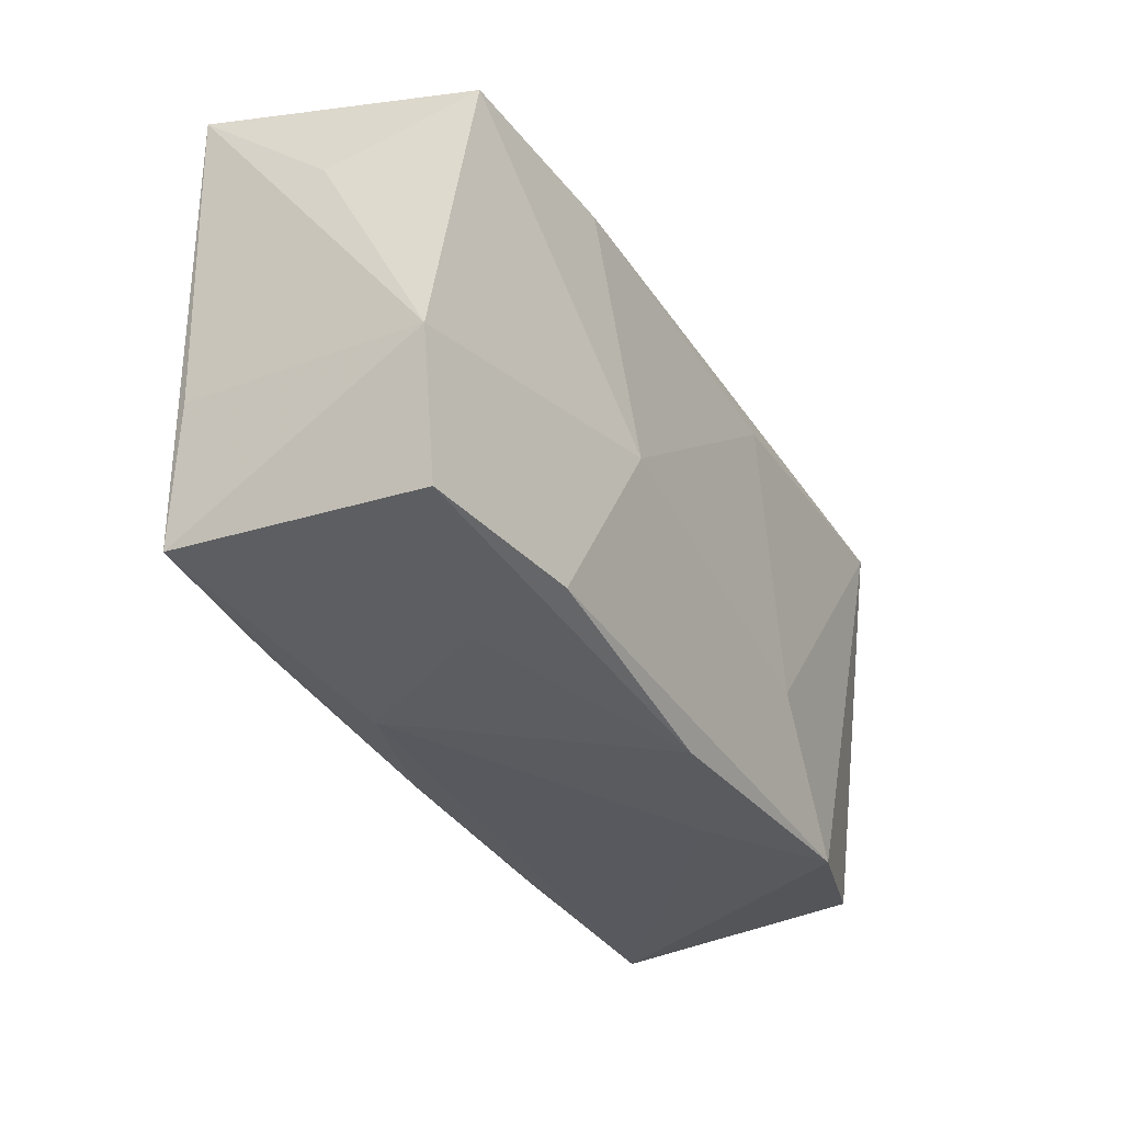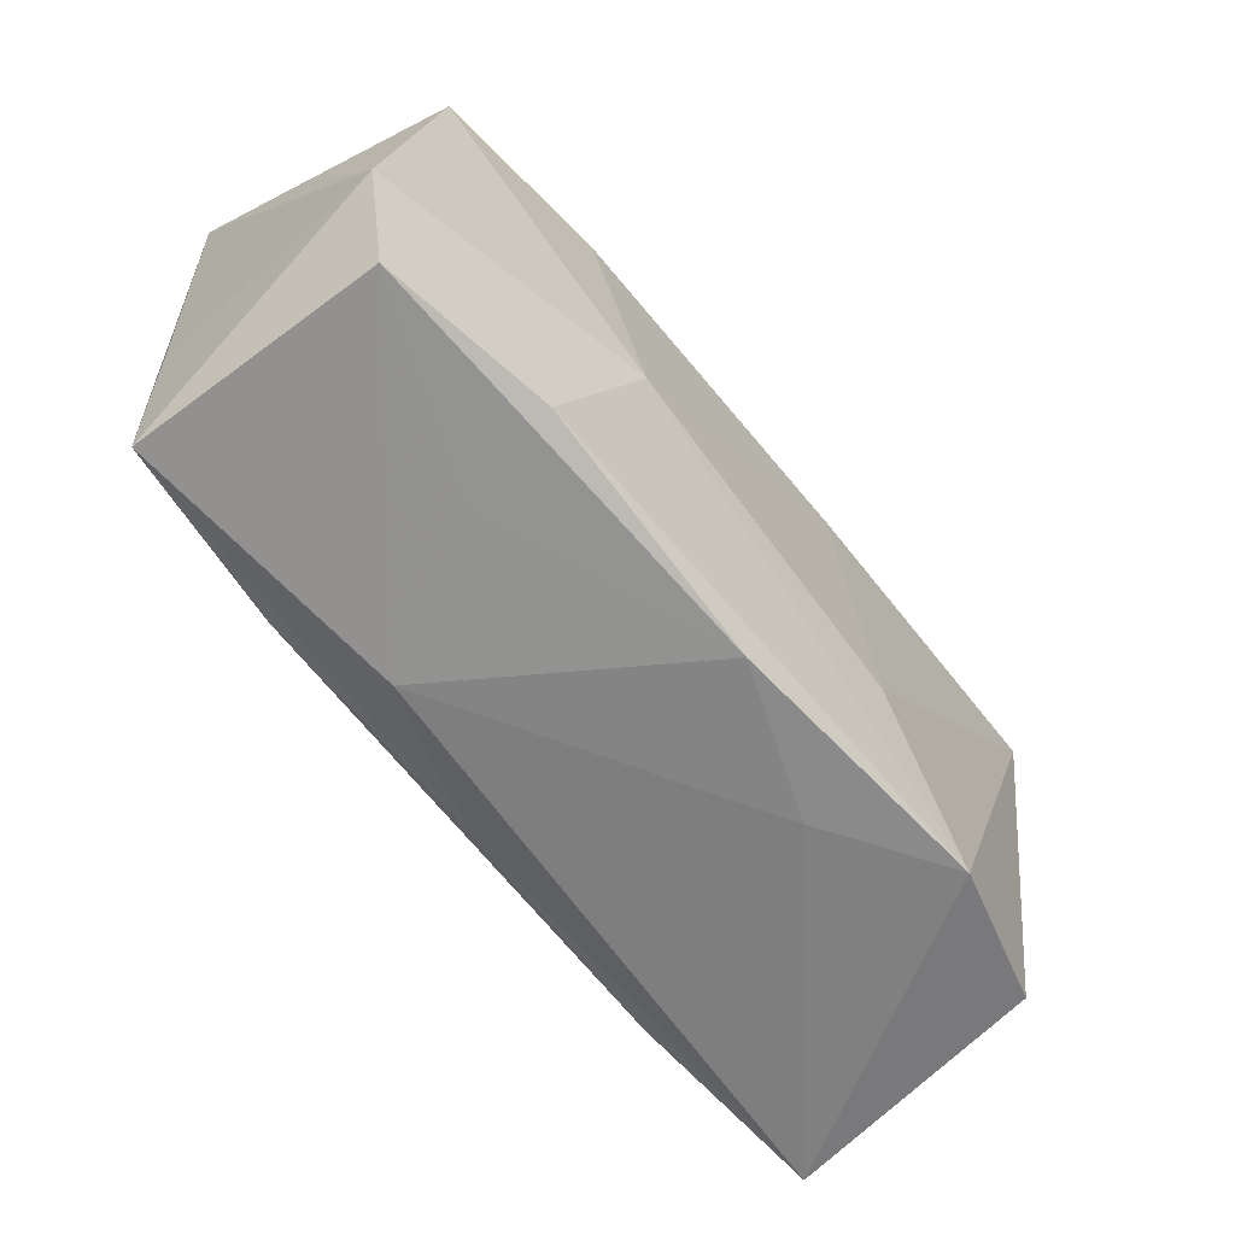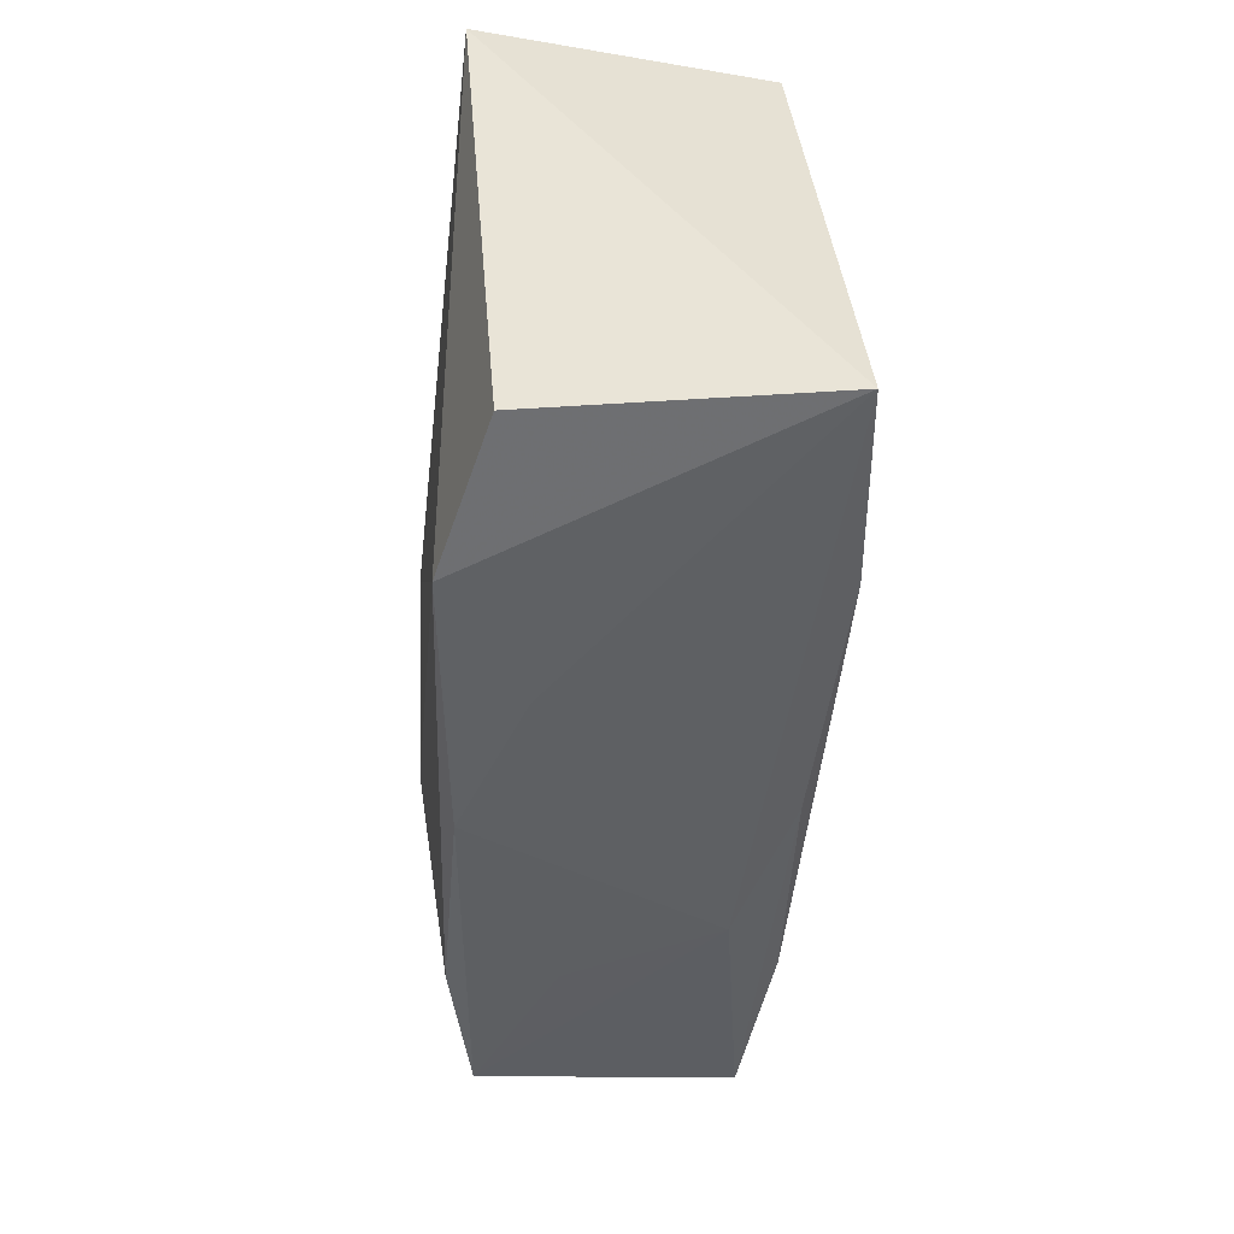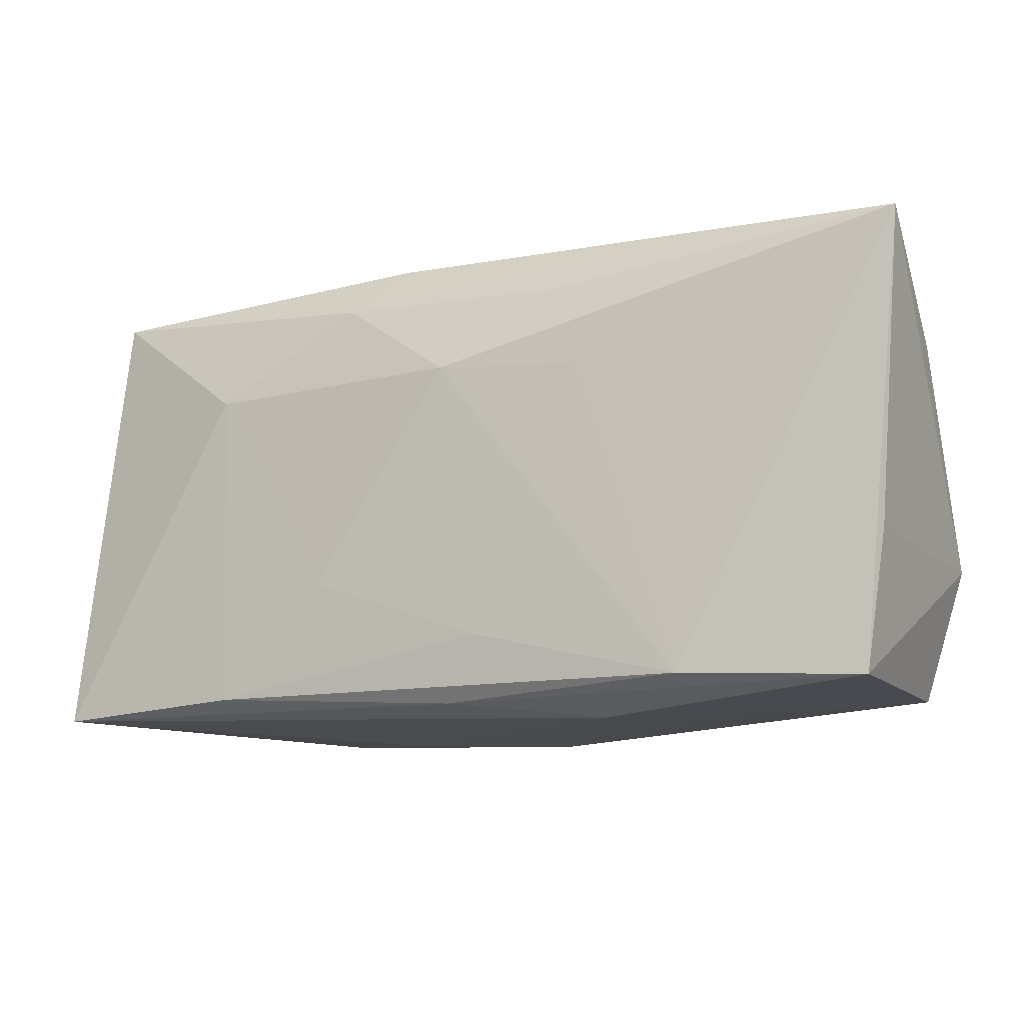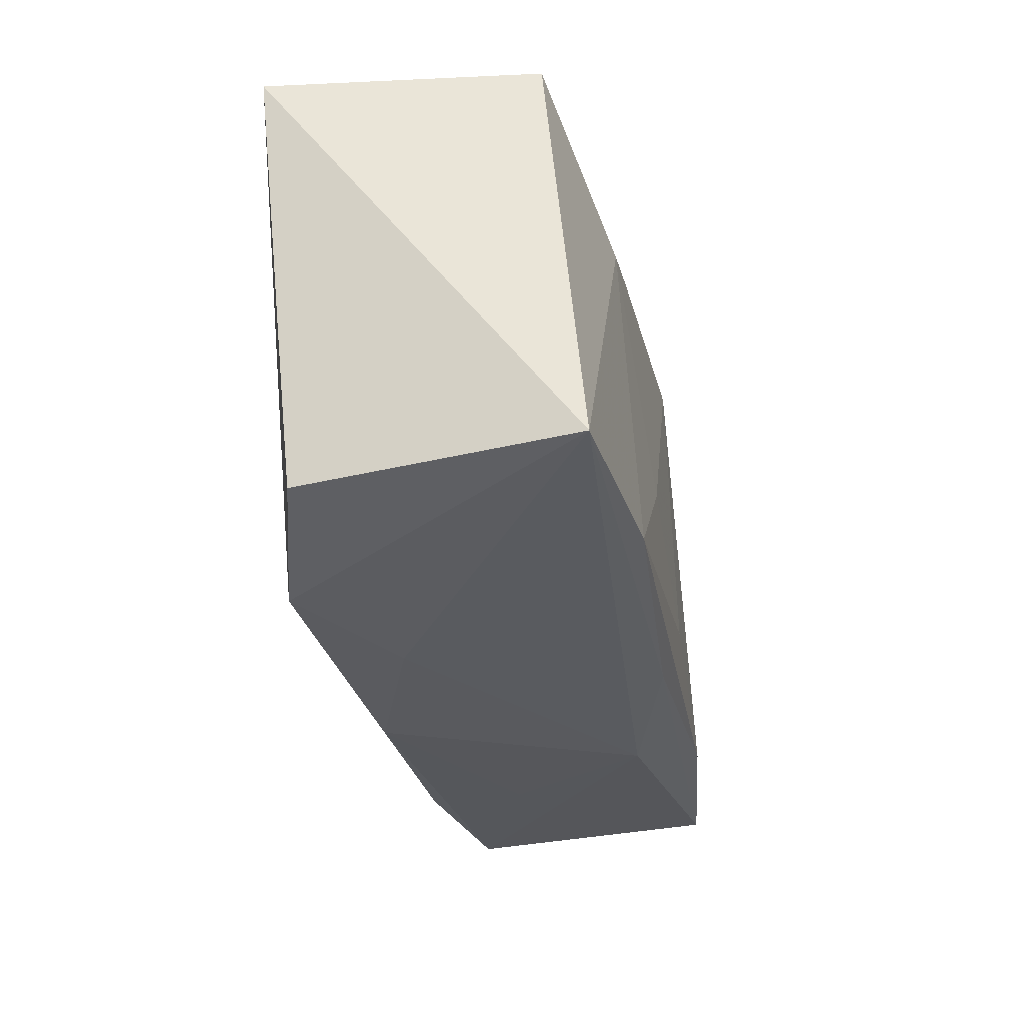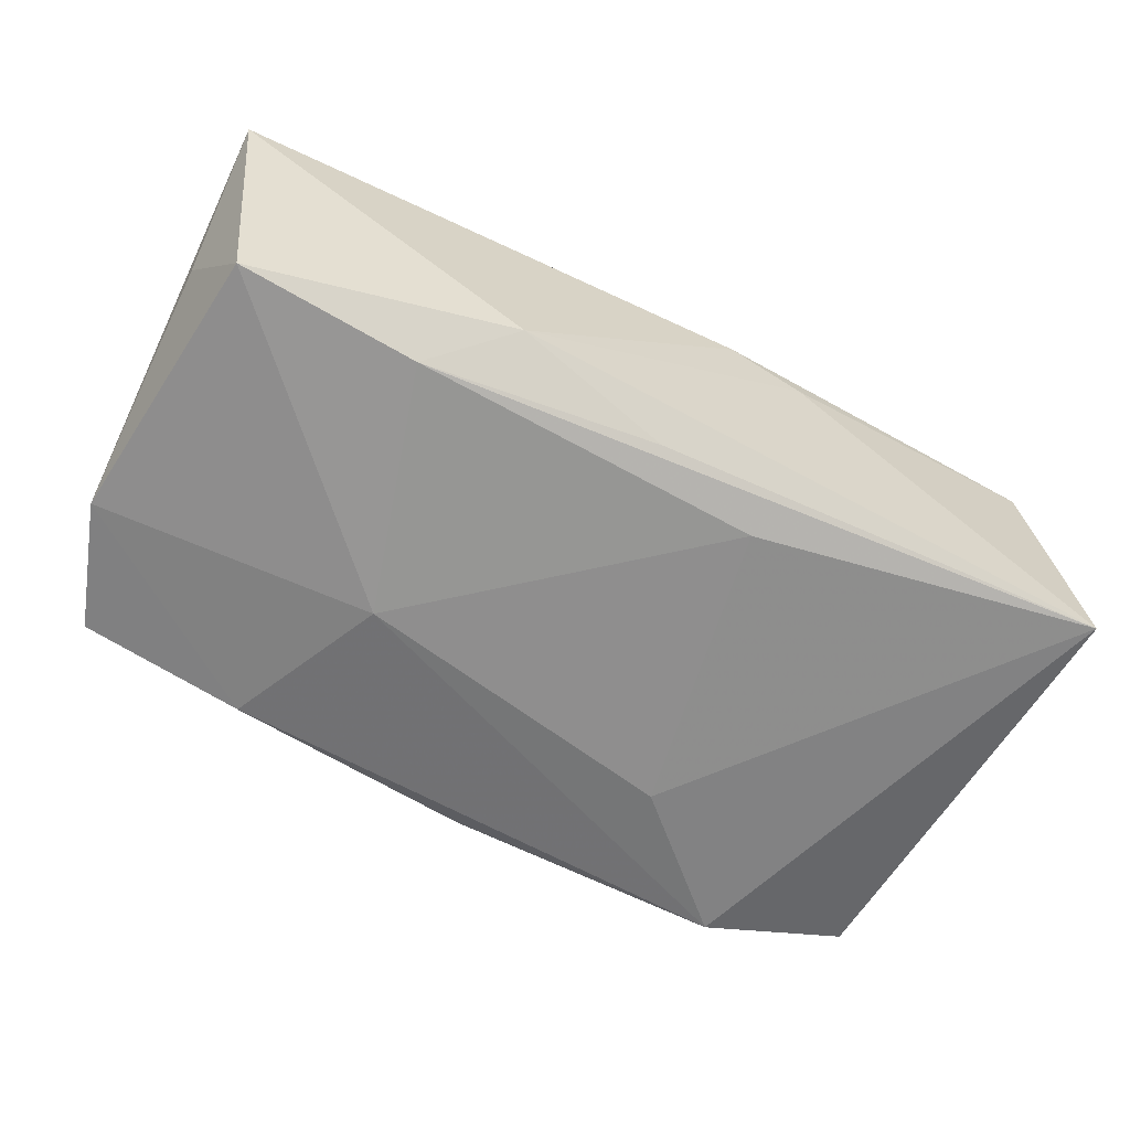
<metadata>
{"format":"obj","ext":"obj","renderer":"f3d","projection":"perspective","resolution":1024,"background":"white","views":[{"elev":-33.4,"azim":117.5,"up":"+Y"},{"elev":-63.9,"azim":128.4,"up":"+Y"},{"elev":-45.2,"azim":-94.1,"up":"+Y"},{"elev":-8.5,"azim":24.9,"up":"+Y"},{"elev":-32.3,"azim":-79.4,"up":"+Y"},{"elev":-64.4,"azim":155.4,"up":"+Z"}]}
</metadata>
<code>
v -0.02057 -0.01739 0.01418
v -0.02209 -0.0208 -0.013
v 0.03601 -0.01657 0.01218
v 0.03721 -0.005103 0.01089
v -0.03767 0.01796 -0.01306
v 0.0004843 0.01757 -0.01253
v 0.03872 -0.00672 -0.009663
v 0.0134 0.02058 -0.009282
v 0.02094 -0.01617 0.01391
v 0.009829 0.01645 0.01223
v -0.03449 -0.01883 -0.009676
v 0.0009095 -0.02108 -0.0111
v 0.02011 -0.01906 -0.002895
v -0.01172 -0.02096 -0.006441
v 0.03521 0.01714 -0.01129
v 0.03876 0.02058 0.01062
v -0.03491 0.01803 0.009108
v -0.005751 0.02058 0.008648
v 0.01222 0.009687 0.01342
v 0.0003366 0.01021 0.01424
v -0.01185 -0.01026 -0.01424
v 0.03563 -0.01773 -0.008917
v 0.02015 0.01617 -0.01305
v -0.0088 0.01412 -0.01394
v -0.009419 0.0165 0.01226
v 0.03844 0.01123 -0.0003691
v 0.0006675 -0.0181 0.01304
v 0.01524 -0.004145 -0.01424
v 0.003694 -0.01253 0.01435
v 0.02171 -0.01834 -0.0114
v -0.02189 0.009202 0.01298
v -0.01203 0.0203 0.006168
v -0.01133 -0.007716 0.01439
v -0.0378 -0.01891 0.01259
v 0.01314 -0.01935 0.009178
f 34 5 11
f 17 5 34
f 9 3 16
f 20 29 9
f 18 25 16
f 17 25 18
f 31 17 34
f 20 25 31
f 31 25 17
f 21 5 24
f 16 15 8
f 8 18 16
f 33 29 20
f 20 31 33
f 19 16 20
f 20 9 19
f 19 9 16
f 1 9 29
f 29 33 1
f 1 31 34
f 1 33 31
f 34 14 35
f 34 11 2
f 2 14 34
f 2 5 21
f 2 11 5
f 20 16 10
f 10 25 20
f 16 25 10
f 5 17 32
f 17 18 32
f 32 8 5
f 18 8 32
f 21 24 28
f 28 2 21
f 30 2 28
f 15 7 28
f 28 7 30
f 23 24 5
f 23 8 15
f 15 28 23
f 23 28 24
f 16 3 4
f 4 7 16
f 3 7 4
f 26 15 16
f 16 7 26
f 26 7 15
f 22 7 3
f 30 7 22
f 3 35 22
f 3 9 27
f 27 35 3
f 9 1 27
f 27 1 34
f 34 35 27
f 5 8 6
f 6 23 5
f 8 23 6
f 12 35 14
f 30 22 12
f 14 2 12
f 12 2 30
f 13 22 35
f 35 12 13
f 13 12 22

</code>
